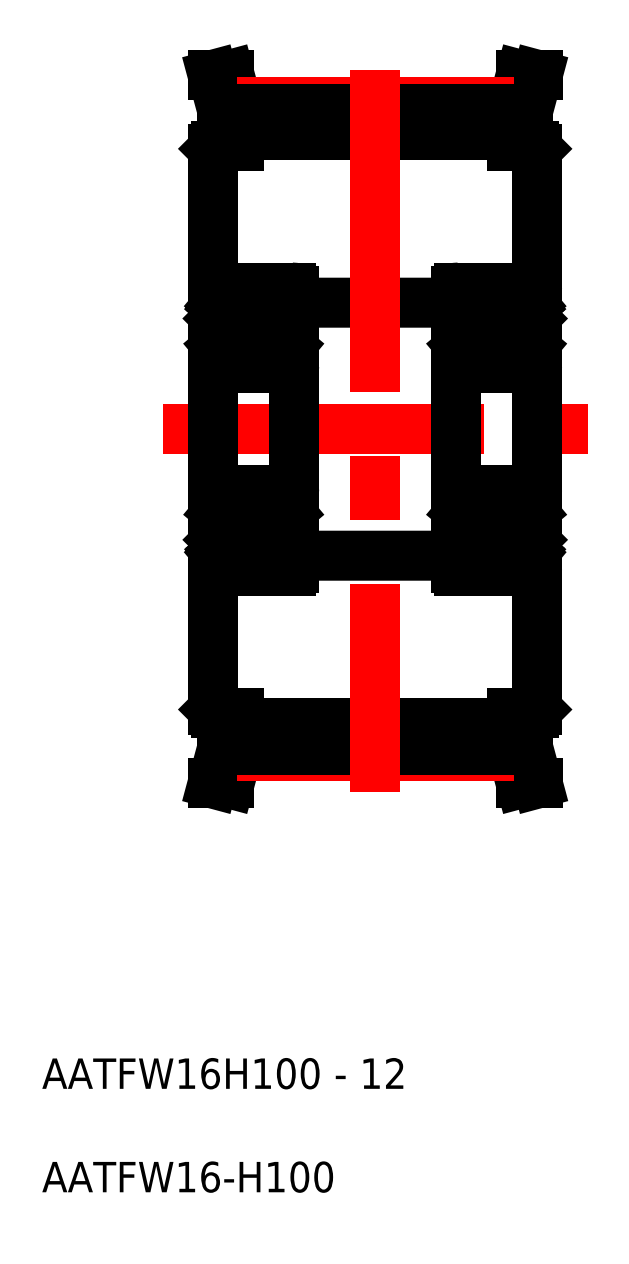
<metadata>
{"format":"dxf","ext":"dxf","renderer":"ezdxf+matplotlib","layout":"modelspace","background":"white","min_lineweight":24,"dpi":150}
</metadata>
<code>
0
SECTION
2
ENTITIES
0
TEXT
8
0
10
21.85
20
-0.1856
30
0
40
3
1
AATFW16-H100
11
21.85
21
-0.5856
31
0
73
     1
0
TEXT
8
0
10
21.85
20
10.03
30
0
40
3
1
AATFW16H100 - 12
11
21.85
21
9.634
31
0
73
     1
0
LINE
8
0
10
62.77
20
63.17
30
0
11
46.77
21
63.17
31
0
0
LINE
8
0
10
62.77
20
88.17
30
0
11
46.77
21
88.17
31
0
0
LINE
8
CENTER
10
33.77
20
75.67
30
0
11
75.78
21
75.67
31
0
0
LINE
8
0
10
68.27
20
107.3
30
0
11
69.17
21
110.7
31
0
0
LINE
8
0
10
68.27
20
103.7
30
0
11
70.48
21
103.7
31
0
0
LINE
8
0
10
41.27
20
104.7
30
0
11
68.27
21
104.7
31
0
0
LINE
8
0
10
39.67
20
103.7
30
0
11
39.67
21
107.1
31
0
0
LINE
8
0
10
41.27
20
103.7
30
0
11
41.27
21
107.3
31
0
0
LINE
8
0
10
39.07
20
103.7
30
0
11
41.27
21
103.7
31
0
0
LINE
8
0
10
38.77
20
103.4
30
0
11
39.07
21
103.7
31
0
0
LINE
8
0
10
41.27
20
107.3
30
0
11
40.38
21
110.7
31
0
0
LINE
8
0
10
39.67
20
107.1
30
0
11
38.72
21
110.7
31
0
0
LINE
8
0
10
38.72
20
110.7
30
0
11
40.38
21
110.7
31
0
0
LINE
8
0
10
68.27
20
103.7
30
0
11
68.27
21
107.3
31
0
0
LINE
8
0
10
69.88
20
103.7
30
0
11
69.88
21
107.1
31
0
0
LINE
8
0
10
70.48
20
103.7
30
0
11
70.77
21
103.4
31
0
0
LINE
8
0
10
69.88
20
107.1
30
0
11
70.83
21
110.7
31
0
0
LINE
8
0
10
70.83
20
110.7
30
0
11
69.17
21
110.7
31
0
0
LINE
8
0
10
68.28
20
44.01
30
0
11
69.17
21
40.67
31
0
0
LINE
8
0
10
68.28
20
47.67
30
0
11
70.48
21
47.67
31
0
0
LINE
8
0
10
41.27
20
46.6
30
0
11
68.28
21
46.6
31
0
0
LINE
8
0
10
39.67
20
47.67
30
0
11
39.67
21
44.22
31
0
0
LINE
8
0
10
41.27
20
44.01
30
0
11
41.27
21
47.67
31
0
0
LINE
8
0
10
39.67
20
44.22
30
0
11
38.72
21
40.67
31
0
0
LINE
8
0
10
41.27
20
44.01
30
0
11
40.38
21
40.67
31
0
0
LINE
8
0
10
38.72
20
40.67
30
0
11
40.38
21
40.67
31
0
0
LINE
8
0
10
39.07
20
47.67
30
0
11
41.27
21
47.67
31
0
0
LINE
8
0
10
38.77
20
47.97
30
0
11
39.07
21
47.67
31
0
0
LINE
8
0
10
68.28
20
44.01
30
0
11
68.28
21
47.67
31
0
0
LINE
8
0
10
69.88
20
47.67
30
0
11
69.88
21
44.22
31
0
0
LINE
8
0
10
69.88
20
44.22
30
0
11
70.83
21
40.67
31
0
0
LINE
8
0
10
70.83
20
40.67
30
0
11
69.17
21
40.67
31
0
0
LINE
8
0
10
70.48
20
47.67
30
0
11
70.77
21
47.97
31
0
0
LINE
8
0
10
38.77
20
47.97
30
0
11
38.77
21
103.4
31
0
0
LINE
8
0
10
70.77
20
47.97
30
0
11
70.77
21
103.4
31
0
0
ARC
8
0
10
63.07
20
69.37
30
0
40
0.3
50
90
51
180
0
ARC
8
0
10
70.47
20
69.37
30
0
40
0.3
50
0
51
90
0
ARC
8
0
10
70.47
20
61.97
30
0
40
0.3
50
270
51
0
0
ARC
8
0
10
63.07
20
61.97
30
0
40
0.3
50
180
51
270
0
ARC
8
0
10
70.47
20
81.97
30
0
40
0.3
50
270
51
0
0
ARC
8
0
10
63.07
20
81.97
30
0
40
0.3
50
180
51
270
0
ARC
8
0
10
63.07
20
89.37
30
0
40
0.3
50
90
51
180
0
ARC
8
0
10
70.47
20
89.37
30
0
40
0.3
50
0
51
90
0
LINE
8
0
10
70.67
20
88.12
30
0
11
70.21
21
88.12
31
0
0
LINE
8
0
10
70.06
20
87.99
30
0
11
69.81
21
88.29
31
0
0
LINE
8
0
10
70.21
20
88.12
30
0
11
69.97
21
88.42
31
0
0
ARC
8
0
10
70.67
20
88.22
30
0
40
0.1
50
270
51
0
0
ARC
8
0
10
69.74
20
88.22
30
0
40
0.3
50
40
51
175
0
ARC
8
0
10
69.73
20
88.23
30
0
40
0.1
50
40
51
177.2
0
LINE
8
0
10
70.04
20
87.71
30
0
11
69.91
21
87.86
31
0
0
LINE
8
0
10
70.04
20
87.71
30
0
11
70.19
21
87.84
31
0
0
LINE
8
0
10
69.39
20
87.74
30
0
11
69.39
21
87.27
31
0
0
ARC
8
0
10
69.27
20
87.52
30
0
40
0.1
50
270
51
355
0
LINE
8
0
10
69.27
20
87.42
30
0
11
68.62
21
87.42
31
0
0
LINE
8
0
10
69.59
20
87.35
30
0
11
70.34
21
86.6
31
0
0
LINE
8
0
10
69.39
20
87.27
30
0
11
70.14
21
86.52
31
0
0
LINE
8
0
10
69.91
20
87.86
30
0
11
70.06
21
87.99
31
0
0
ARC
8
0
10
70.06
20
87.99
30
0
40
0.2
50
309.9
51
40
0
LINE
8
0
10
69.64
20
88.23
30
0
11
69.59
21
87.35
31
0
0
LINE
8
0
10
69.44
20
88.25
30
0
11
69.37
21
87.51
31
0
0
ARC
8
0
10
62.87
20
88.22
30
0
40
0.1
50
180
51
270
0
LINE
8
0
10
62.87
20
88.12
30
0
11
63.33
21
88.12
31
0
0
LINE
8
0
10
63.33
20
88.12
30
0
11
63.58
21
88.42
31
0
0
LINE
8
0
10
63.49
20
87.99
30
0
11
63.74
21
88.29
31
0
0
ARC
8
0
10
63.81
20
88.23
30
0
40
0.1
50
2.82
51
140
0
ARC
8
0
10
63.81
20
88.22
30
0
40
0.3
50
4.997
51
140
0
ARC
8
0
10
64.28
20
87.52
30
0
40
0.1
50
185
51
270
0
LINE
8
0
10
64.16
20
87.74
30
0
11
64.16
21
87.27
31
0
0
LINE
8
0
10
64.28
20
87.42
30
0
11
64.93
21
87.42
31
0
0
LINE
8
0
10
63.51
20
87.71
30
0
11
63.36
21
87.84
31
0
0
LINE
8
0
10
63.51
20
87.71
30
0
11
63.64
21
87.86
31
0
0
LINE
8
0
10
64.16
20
87.27
30
0
11
63.41
21
86.52
31
0
0
LINE
8
0
10
63.96
20
87.35
30
0
11
63.21
21
86.6
31
0
0
LINE
8
0
10
64.11
20
88.25
30
0
11
64.18
21
87.51
31
0
0
LINE
8
0
10
63.91
20
88.23
30
0
11
63.96
21
87.35
31
0
0
ARC
8
0
10
63.49
20
87.99
30
0
40
0.2
50
140
51
230.1
0
LINE
8
0
10
63.64
20
87.86
30
0
11
63.49
21
87.99
31
0
0
LINE
8
0
10
63.07
20
89.67
30
0
11
70.47
21
89.67
31
0
0
ARC
8
0
10
70.14
20
84.22
30
0
40
0.2
50
270
51
0
0
LINE
8
0
10
70.57
20
83.82
30
0
11
70.27
21
83.82
31
0
0
LINE
8
0
10
69.69
20
84.02
30
0
11
69.69
21
84.22
31
0
0
LINE
8
0
10
69.69
20
84.22
30
0
11
70.14
21
84.22
31
0
0
LINE
8
0
10
70.14
20
84.02
30
0
11
69.69
21
84.02
31
0
0
ARC
8
0
10
69.14
20
84.22
30
0
40
0.2
50
20.01
51
90
0
LINE
8
0
10
69.14
20
84.42
30
0
11
68.62
21
84.42
31
0
0
LINE
8
0
10
69.85
20
83.42
30
0
11
69.78
21
83.42
31
0
0
ARC
8
0
10
69.85
20
83.62
30
0
40
0.2
50
270
51
320
0
ARC
8
0
10
69.78
20
83.62
30
0
40
0.2
50
200
51
270
0
LINE
8
0
10
70.27
20
83.82
30
0
11
70
21
83.49
31
0
0
LINE
8
0
10
69.59
20
83.55
30
0
11
69.32
21
84.29
31
0
0
ARC
8
0
10
70.57
20
83.62
30
0
40
0.2
50
0
51
90
0
ARC
8
0
10
64.41
20
84.22
30
0
40
0.2
50
90
51
160
0
LINE
8
0
10
64.41
20
84.42
30
0
11
64.93
21
84.42
31
0
0
LINE
8
0
10
63.86
20
84.02
30
0
11
63.86
21
84.22
31
0
0
LINE
8
0
10
62.97
20
83.82
30
0
11
63.27
21
83.82
31
0
0
ARC
8
0
10
63.41
20
84.22
30
0
40
0.2
50
180
51
270
0
LINE
8
0
10
63.41
20
84.02
30
0
11
63.86
21
84.02
31
0
0
LINE
8
0
10
63.86
20
84.22
30
0
11
63.41
21
84.22
31
0
0
LINE
8
0
10
63.7
20
83.42
30
0
11
63.77
21
83.42
31
0
0
ARC
8
0
10
63.7
20
83.62
30
0
40
0.2
50
220
51
270
0
ARC
8
0
10
63.77
20
83.62
30
0
40
0.2
50
270
51
340
0
LINE
8
0
10
63.96
20
83.55
30
0
11
64.23
21
84.29
31
0
0
ARC
8
0
10
62.97
20
83.62
30
0
40
0.2
50
90
51
180
0
LINE
8
0
10
63.27
20
83.82
30
0
11
63.55
21
83.49
31
0
0
LINE
8
0
10
63.07
20
81.67
30
0
11
70.47
21
81.67
31
0
0
LINE
8
0
10
70.14
20
86.52
30
0
11
70.14
21
84.22
31
0
0
LINE
8
0
10
70.34
20
86.6
30
0
11
70.34
21
84.22
31
0
0
LINE
8
0
10
63.21
20
86.6
30
0
11
63.21
21
84.22
31
0
0
LINE
8
0
10
63.41
20
86.52
30
0
11
63.41
21
84.22
31
0
0
CIRCLE
8
0
10
66.77
20
85.92
30
0
40
2.381
0
LINE
8
0
10
63.07
20
69.67
30
0
11
70.47
21
69.67
31
0
0
ARC
8
0
10
70.57
20
67.72
30
0
40
0.2
50
270
51
0
0
LINE
8
0
10
70.57
20
67.52
30
0
11
70.27
21
67.52
31
0
0
ARC
8
0
10
69.85
20
67.72
30
0
40
0.2
50
40
51
90
0
LINE
8
0
10
70.27
20
67.52
30
0
11
70
21
67.85
31
0
0
LINE
8
0
10
69.85
20
67.92
30
0
11
69.78
21
67.92
31
0
0
ARC
8
0
10
69.78
20
67.72
30
0
40
0.2
50
90
51
160
0
ARC
8
0
10
70.14
20
67.12
30
0
40
0.2
50
0
51
90
0
LINE
8
0
10
70.14
20
67.32
30
0
11
69.69
21
67.32
31
0
0
LINE
8
0
10
69.69
20
67.12
30
0
11
70.14
21
67.12
31
0
0
LINE
8
0
10
69.69
20
67.32
30
0
11
69.69
21
67.12
31
0
0
LINE
8
0
10
69.14
20
66.92
30
0
11
68.62
21
66.92
31
0
0
ARC
8
0
10
69.14
20
67.12
30
0
40
0.2
50
270
51
340
0
LINE
8
0
10
69.59
20
67.79
30
0
11
69.32
21
67.05
31
0
0
LINE
8
0
10
70.04
20
63.63
30
0
11
70.19
21
63.5
31
0
0
LINE
8
0
10
70.04
20
63.63
30
0
11
69.91
21
63.48
31
0
0
LINE
8
0
10
69.91
20
63.48
30
0
11
70.06
21
63.35
31
0
0
ARC
8
0
10
69.27
20
63.82
30
0
40
0.1
50
4.997
51
90
0
LINE
8
0
10
69.39
20
63.6
30
0
11
69.39
21
64.07
31
0
0
LINE
8
0
10
69.27
20
63.92
30
0
11
68.62
21
63.92
31
0
0
LINE
8
0
10
69.39
20
64.07
30
0
11
70.14
21
64.82
31
0
0
LINE
8
0
10
69.59
20
63.99
30
0
11
70.34
21
64.74
31
0
0
ARC
8
0
10
70.67
20
63.12
30
0
40
0.1
50
0
51
90
0
LINE
8
0
10
70.21
20
63.22
30
0
11
69.97
21
62.92
31
0
0
LINE
8
0
10
70.67
20
63.22
30
0
11
70.21
21
63.22
31
0
0
ARC
8
0
10
69.73
20
63.11
30
0
40
0.1
50
182.8
51
320
0
ARC
8
0
10
69.74
20
63.12
30
0
40
0.3
50
185
51
320
0
LINE
8
0
10
69.44
20
63.09
30
0
11
69.37
21
63.83
31
0
0
ARC
8
0
10
70.06
20
63.35
30
0
40
0.2
50
320
51
50.09
0
LINE
8
0
10
69.64
20
63.11
30
0
11
69.59
21
63.99
31
0
0
LINE
8
0
10
70.06
20
63.35
30
0
11
69.81
21
63.05
31
0
0
LINE
8
0
10
70.34
20
64.74
30
0
11
70.34
21
67.12
31
0
0
LINE
8
0
10
70.14
20
64.82
30
0
11
70.14
21
67.12
31
0
0
LINE
8
0
10
63.7
20
67.92
30
0
11
63.77
21
67.92
31
0
0
LINE
8
0
10
63.27
20
67.52
30
0
11
63.55
21
67.85
31
0
0
ARC
8
0
10
63.7
20
67.72
30
0
40
0.2
50
90
51
140
0
LINE
8
0
10
62.97
20
67.52
30
0
11
63.27
21
67.52
31
0
0
ARC
8
0
10
62.97
20
67.72
30
0
40
0.2
50
180
51
270
0
ARC
8
0
10
63.77
20
67.72
30
0
40
0.2
50
20.01
51
90
0
ARC
8
0
10
64.41
20
67.12
30
0
40
0.2
50
200
51
270
0
LINE
8
0
10
64.54
20
66.92
30
0
11
64.54
21
66.92
31
0
0
LINE
8
0
10
64.67
20
66.92
30
0
11
64.67
21
66.92
31
0
0
LINE
8
0
10
64.41
20
66.92
30
0
11
64.93
21
66.92
31
0
0
LINE
8
0
10
63.86
20
67.32
30
0
11
63.86
21
67.12
31
0
0
LINE
8
0
10
63.86
20
67.12
30
0
11
63.41
21
67.12
31
0
0
LINE
8
0
10
63.41
20
67.32
30
0
11
63.86
21
67.32
31
0
0
ARC
8
0
10
63.41
20
67.12
30
0
40
0.2
50
90
51
180
0
LINE
8
0
10
63.96
20
67.79
30
0
11
64.23
21
67.05
31
0
0
LINE
8
0
10
64.16
20
63.6
30
0
11
64.16
21
64.07
31
0
0
ARC
8
0
10
64.28
20
63.82
30
0
40
0.1
50
90
51
175
0
LINE
8
0
10
64.28
20
63.92
30
0
11
64.93
21
63.92
31
0
0
LINE
8
0
10
63.64
20
63.48
30
0
11
63.49
21
63.35
31
0
0
LINE
8
0
10
63.51
20
63.63
30
0
11
63.64
21
63.48
31
0
0
LINE
8
0
10
63.51
20
63.63
30
0
11
63.36
21
63.5
31
0
0
LINE
8
0
10
63.96
20
63.99
30
0
11
63.21
21
64.74
31
0
0
LINE
8
0
10
64.16
20
64.07
30
0
11
63.41
21
64.82
31
0
0
LINE
8
0
10
62.87
20
63.22
30
0
11
63.33
21
63.22
31
0
0
LINE
8
0
10
63.33
20
63.22
30
0
11
63.58
21
62.92
31
0
0
ARC
8
0
10
62.87
20
63.12
30
0
40
0.1
50
90
51
180
0
ARC
8
0
10
63.81
20
63.12
30
0
40
0.3
50
220
51
355
0
ARC
8
0
10
63.81
20
63.11
30
0
40
0.1
50
220
51
357.2
0
LINE
8
0
10
63.49
20
63.35
30
0
11
63.74
21
63.05
31
0
0
LINE
8
0
10
63.91
20
63.11
30
0
11
63.96
21
63.99
31
0
0
ARC
8
0
10
63.49
20
63.35
30
0
40
0.2
50
129.9
51
220
0
LINE
8
0
10
64.11
20
63.09
30
0
11
64.18
21
63.83
31
0
0
LINE
8
0
10
63.41
20
64.82
30
0
11
63.41
21
67.12
31
0
0
LINE
8
0
10
63.21
20
64.74
30
0
11
63.21
21
67.12
31
0
0
CIRCLE
8
0
10
66.77
20
65.42
30
0
40
2.381
0
LINE
8
0
10
63.07
20
61.67
30
0
11
70.47
21
61.67
31
0
0
LINE
8
0
10
70.77
20
89.37
30
0
11
70.77
21
61.97
31
0
0
LINE
8
0
10
62.77
20
89.37
30
0
11
62.77
21
61.97
31
0
0
LINE
8
0
10
38.77
20
89.37
30
0
11
38.77
21
61.97
31
0
0
LINE
8
0
10
46.77
20
89.37
30
0
11
46.77
21
61.97
31
0
0
LINE
8
0
10
39.07
20
61.67
30
0
11
46.47
21
61.67
31
0
0
CIRCLE
8
0
10
42.77
20
65.42
30
0
40
2.381
0
LINE
8
0
10
39.21
20
64.74
30
0
11
39.21
21
67.12
31
0
0
LINE
8
0
10
39.41
20
64.82
30
0
11
39.41
21
67.12
31
0
0
LINE
8
0
10
40.11
20
63.09
30
0
11
40.18
21
63.83
31
0
0
ARC
8
0
10
39.49
20
63.35
30
0
40
0.2
50
129.9
51
220
0
LINE
8
0
10
39.91
20
63.11
30
0
11
39.96
21
63.99
31
0
0
LINE
8
0
10
39.49
20
63.35
30
0
11
39.74
21
63.05
31
0
0
ARC
8
0
10
39.81
20
63.11
30
0
40
0.1
50
220
51
357.2
0
ARC
8
0
10
39.81
20
63.12
30
0
40
0.3
50
220
51
355
0
ARC
8
0
10
38.87
20
63.12
30
0
40
0.1
50
90
51
180
0
LINE
8
0
10
39.33
20
63.22
30
0
11
39.58
21
62.92
31
0
0
LINE
8
0
10
38.87
20
63.22
30
0
11
39.33
21
63.22
31
0
0
LINE
8
0
10
40.16
20
64.07
30
0
11
39.41
21
64.82
31
0
0
LINE
8
0
10
39.96
20
63.99
30
0
11
39.21
21
64.74
31
0
0
LINE
8
0
10
39.51
20
63.63
30
0
11
39.36
21
63.5
31
0
0
LINE
8
0
10
39.51
20
63.63
30
0
11
39.64
21
63.48
31
0
0
LINE
8
0
10
39.64
20
63.48
30
0
11
39.49
21
63.35
31
0
0
LINE
8
0
10
40.28
20
63.92
30
0
11
40.93
21
63.92
31
0
0
ARC
8
0
10
40.28
20
63.82
30
0
40
0.1
50
90
51
175
0
LINE
8
0
10
40.16
20
63.6
30
0
11
40.16
21
64.07
31
0
0
LINE
8
0
10
39.96
20
67.79
30
0
11
40.23
21
67.05
31
0
0
ARC
8
0
10
39.41
20
67.12
30
0
40
0.2
50
90
51
180
0
LINE
8
0
10
39.41
20
67.32
30
0
11
39.86
21
67.32
31
0
0
LINE
8
0
10
39.86
20
67.12
30
0
11
39.41
21
67.12
31
0
0
LINE
8
0
10
39.86
20
67.32
30
0
11
39.86
21
67.12
31
0
0
LINE
8
0
10
40.41
20
66.92
30
0
11
40.93
21
66.92
31
0
0
LINE
8
0
10
40.67
20
66.92
30
0
11
40.67
21
66.92
31
0
0
LINE
8
0
10
40.54
20
66.92
30
0
11
40.54
21
66.92
31
0
0
ARC
8
0
10
40.41
20
67.12
30
0
40
0.2
50
200
51
270
0
ARC
8
0
10
39.77
20
67.72
30
0
40
0.2
50
20.01
51
90
0
ARC
8
0
10
38.97
20
67.72
30
0
40
0.2
50
180
51
270
0
LINE
8
0
10
38.97
20
67.52
30
0
11
39.27
21
67.52
31
0
0
ARC
8
0
10
39.7
20
67.72
30
0
40
0.2
50
90
51
140
0
LINE
8
0
10
39.27
20
67.52
30
0
11
39.55
21
67.85
31
0
0
LINE
8
0
10
39.7
20
67.92
30
0
11
39.77
21
67.92
31
0
0
LINE
8
0
10
46.14
20
64.82
30
0
11
46.14
21
67.12
31
0
0
LINE
8
0
10
46.34
20
64.74
30
0
11
46.34
21
67.12
31
0
0
LINE
8
0
10
46.06
20
63.35
30
0
11
45.81
21
63.05
31
0
0
LINE
8
0
10
45.64
20
63.11
30
0
11
45.59
21
63.99
31
0
0
ARC
8
0
10
46.06
20
63.35
30
0
40
0.2
50
320
51
50.09
0
LINE
8
0
10
45.44
20
63.09
30
0
11
45.37
21
63.83
31
0
0
ARC
8
0
10
45.74
20
63.12
30
0
40
0.3
50
185
51
320
0
ARC
8
0
10
45.73
20
63.11
30
0
40
0.1
50
182.8
51
320
0
LINE
8
0
10
46.67
20
63.22
30
0
11
46.21
21
63.22
31
0
0
LINE
8
0
10
46.21
20
63.22
30
0
11
45.97
21
62.92
31
0
0
ARC
8
0
10
46.67
20
63.12
30
0
40
0.1
50
0
51
90
0
LINE
8
0
10
45.59
20
63.99
30
0
11
46.34
21
64.74
31
0
0
LINE
8
0
10
45.39
20
64.07
30
0
11
46.14
21
64.82
31
0
0
LINE
8
0
10
45.27
20
63.92
30
0
11
44.62
21
63.92
31
0
0
LINE
8
0
10
45.39
20
63.6
30
0
11
45.39
21
64.07
31
0
0
ARC
8
0
10
45.27
20
63.82
30
0
40
0.1
50
4.997
51
90
0
LINE
8
0
10
45.91
20
63.48
30
0
11
46.06
21
63.35
31
0
0
LINE
8
0
10
46.04
20
63.63
30
0
11
45.91
21
63.48
31
0
0
LINE
8
0
10
46.04
20
63.63
30
0
11
46.19
21
63.5
31
0
0
LINE
8
0
10
45.59
20
67.79
30
0
11
45.32
21
67.05
31
0
0
ARC
8
0
10
45.14
20
67.12
30
0
40
0.2
50
270
51
340
0
LINE
8
0
10
45.14
20
66.92
30
0
11
44.62
21
66.92
31
0
0
LINE
8
0
10
45.69
20
67.32
30
0
11
45.69
21
67.12
31
0
0
LINE
8
0
10
45.69
20
67.12
30
0
11
46.14
21
67.12
31
0
0
LINE
8
0
10
46.14
20
67.32
30
0
11
45.69
21
67.32
31
0
0
ARC
8
0
10
46.14
20
67.12
30
0
40
0.2
50
0
51
90
0
ARC
8
0
10
45.78
20
67.72
30
0
40
0.2
50
90
51
160
0
LINE
8
0
10
45.85
20
67.92
30
0
11
45.78
21
67.92
31
0
0
LINE
8
0
10
46.27
20
67.52
30
0
11
46
21
67.85
31
0
0
ARC
8
0
10
45.85
20
67.72
30
0
40
0.2
50
40
51
90
0
LINE
8
0
10
46.57
20
67.52
30
0
11
46.27
21
67.52
31
0
0
ARC
8
0
10
46.57
20
67.72
30
0
40
0.2
50
270
51
0
0
LINE
8
0
10
39.07
20
69.67
30
0
11
46.47
21
69.67
31
0
0
CIRCLE
8
0
10
42.77
20
85.92
30
0
40
2.381
0
LINE
8
0
10
39.41
20
86.52
30
0
11
39.41
21
84.22
31
0
0
LINE
8
0
10
39.21
20
86.6
30
0
11
39.21
21
84.22
31
0
0
LINE
8
0
10
46.34
20
86.6
30
0
11
46.34
21
84.22
31
0
0
LINE
8
0
10
46.14
20
86.52
30
0
11
46.14
21
84.22
31
0
0
LINE
8
0
10
39.07
20
81.67
30
0
11
46.47
21
81.67
31
0
0
LINE
8
0
10
39.27
20
83.82
30
0
11
39.55
21
83.49
31
0
0
ARC
8
0
10
38.97
20
83.62
30
0
40
0.2
50
90
51
180
0
LINE
8
0
10
39.96
20
83.55
30
0
11
40.23
21
84.29
31
0
0
ARC
8
0
10
39.77
20
83.62
30
0
40
0.2
50
270
51
340
0
ARC
8
0
10
39.7
20
83.62
30
0
40
0.2
50
220
51
270
0
LINE
8
0
10
39.7
20
83.42
30
0
11
39.77
21
83.42
31
0
0
LINE
8
0
10
39.86
20
84.22
30
0
11
39.41
21
84.22
31
0
0
LINE
8
0
10
39.41
20
84.02
30
0
11
39.86
21
84.02
31
0
0
ARC
8
0
10
39.41
20
84.22
30
0
40
0.2
50
180
51
270
0
LINE
8
0
10
38.97
20
83.82
30
0
11
39.27
21
83.82
31
0
0
LINE
8
0
10
39.86
20
84.02
30
0
11
39.86
21
84.22
31
0
0
LINE
8
0
10
40.41
20
84.42
30
0
11
40.93
21
84.42
31
0
0
ARC
8
0
10
40.41
20
84.22
30
0
40
0.2
50
90
51
160
0
ARC
8
0
10
46.57
20
83.62
30
0
40
0.2
50
0
51
90
0
LINE
8
0
10
45.59
20
83.55
30
0
11
45.32
21
84.29
31
0
0
LINE
8
0
10
46.27
20
83.82
30
0
11
46
21
83.49
31
0
0
ARC
8
0
10
45.78
20
83.62
30
0
40
0.2
50
200
51
270
0
ARC
8
0
10
45.85
20
83.62
30
0
40
0.2
50
270
51
320
0
LINE
8
0
10
45.85
20
83.42
30
0
11
45.78
21
83.42
31
0
0
LINE
8
0
10
45.14
20
84.42
30
0
11
44.62
21
84.42
31
0
0
ARC
8
0
10
45.14
20
84.22
30
0
40
0.2
50
20.01
51
90
0
LINE
8
0
10
46.14
20
84.02
30
0
11
45.69
21
84.02
31
0
0
LINE
8
0
10
45.69
20
84.22
30
0
11
46.14
21
84.22
31
0
0
LINE
8
0
10
45.69
20
84.02
30
0
11
45.69
21
84.22
31
0
0
LINE
8
0
10
46.57
20
83.82
30
0
11
46.27
21
83.82
31
0
0
ARC
8
0
10
46.14
20
84.22
30
0
40
0.2
50
270
51
0
0
LINE
8
0
10
39.07
20
89.67
30
0
11
46.47
21
89.67
31
0
0
LINE
8
0
10
39.64
20
87.86
30
0
11
39.49
21
87.99
31
0
0
ARC
8
0
10
39.49
20
87.99
30
0
40
0.2
50
140
51
230.1
0
LINE
8
0
10
39.91
20
88.23
30
0
11
39.96
21
87.35
31
0
0
LINE
8
0
10
40.11
20
88.25
30
0
11
40.18
21
87.51
31
0
0
LINE
8
0
10
39.96
20
87.35
30
0
11
39.21
21
86.6
31
0
0
LINE
8
0
10
40.16
20
87.27
30
0
11
39.41
21
86.52
31
0
0
LINE
8
0
10
39.51
20
87.71
30
0
11
39.64
21
87.86
31
0
0
LINE
8
0
10
39.51
20
87.71
30
0
11
39.36
21
87.84
31
0
0
LINE
8
0
10
40.28
20
87.42
30
0
11
40.93
21
87.42
31
0
0
LINE
8
0
10
40.16
20
87.74
30
0
11
40.16
21
87.27
31
0
0
ARC
8
0
10
40.28
20
87.52
30
0
40
0.1
50
185
51
270
0
ARC
8
0
10
39.81
20
88.22
30
0
40
0.3
50
4.997
51
140
0
ARC
8
0
10
39.81
20
88.23
30
0
40
0.1
50
2.82
51
140
0
LINE
8
0
10
39.49
20
87.99
30
0
11
39.74
21
88.29
31
0
0
LINE
8
0
10
39.33
20
88.12
30
0
11
39.58
21
88.42
31
0
0
LINE
8
0
10
38.87
20
88.12
30
0
11
39.33
21
88.12
31
0
0
ARC
8
0
10
38.87
20
88.22
30
0
40
0.1
50
180
51
270
0
LINE
8
0
10
45.44
20
88.25
30
0
11
45.37
21
87.51
31
0
0
LINE
8
0
10
45.64
20
88.23
30
0
11
45.59
21
87.35
31
0
0
ARC
8
0
10
46.06
20
87.99
30
0
40
0.2
50
309.9
51
40
0
LINE
8
0
10
45.91
20
87.86
30
0
11
46.06
21
87.99
31
0
0
LINE
8
0
10
45.39
20
87.27
30
0
11
46.14
21
86.52
31
0
0
LINE
8
0
10
45.59
20
87.35
30
0
11
46.34
21
86.6
31
0
0
LINE
8
0
10
45.27
20
87.42
30
0
11
44.62
21
87.42
31
0
0
ARC
8
0
10
45.27
20
87.52
30
0
40
0.1
50
270
51
355
0
LINE
8
0
10
45.39
20
87.74
30
0
11
45.39
21
87.27
31
0
0
LINE
8
0
10
46.04
20
87.71
30
0
11
46.19
21
87.84
31
0
0
LINE
8
0
10
46.04
20
87.71
30
0
11
45.91
21
87.86
31
0
0
ARC
8
0
10
45.73
20
88.23
30
0
40
0.1
50
40
51
177.2
0
ARC
8
0
10
45.74
20
88.22
30
0
40
0.3
50
40
51
175
0
ARC
8
0
10
46.67
20
88.22
30
0
40
0.1
50
270
51
0
0
LINE
8
0
10
46.21
20
88.12
30
0
11
45.97
21
88.42
31
0
0
LINE
8
0
10
46.06
20
87.99
30
0
11
45.81
21
88.29
31
0
0
LINE
8
0
10
46.67
20
88.12
30
0
11
46.21
21
88.12
31
0
0
ARC
8
0
10
46.47
20
89.37
30
0
40
0.3
50
0
51
90
0
ARC
8
0
10
39.07
20
89.37
30
0
40
0.3
50
90
51
180
0
ARC
8
0
10
39.07
20
81.97
30
0
40
0.3
50
180
51
270
0
ARC
8
0
10
46.47
20
81.97
30
0
40
0.3
50
270
51
0
0
ARC
8
0
10
39.07
20
61.97
30
0
40
0.3
50
180
51
270
0
ARC
8
0
10
46.47
20
61.97
30
0
40
0.3
50
270
51
0
0
ARC
8
0
10
46.47
20
69.37
30
0
40
0.3
50
0
51
90
0
ARC
8
0
10
39.07
20
69.37
30
0
40
0.3
50
90
51
180
0
LINE
8
CENTER
10
41.09
20
108
30
0
11
68.46
21
108
31
0
0
LINE
8
CENTER
10
41.09
20
43.33
30
0
11
68.46
21
43.33
31
0
0
LINE
8
0
10
41.27
20
107.3
30
0
11
68.27
21
107.3
31
0
0
LINE
8
0
10
41.27
20
44.01
30
0
11
68.28
21
44.01
31
0
0
LINE
8
CENTER
10
54.77
20
111.1
30
0
11
54.77
21
39.86
31
0
0
ENDSEC
0
EOF

</code>
